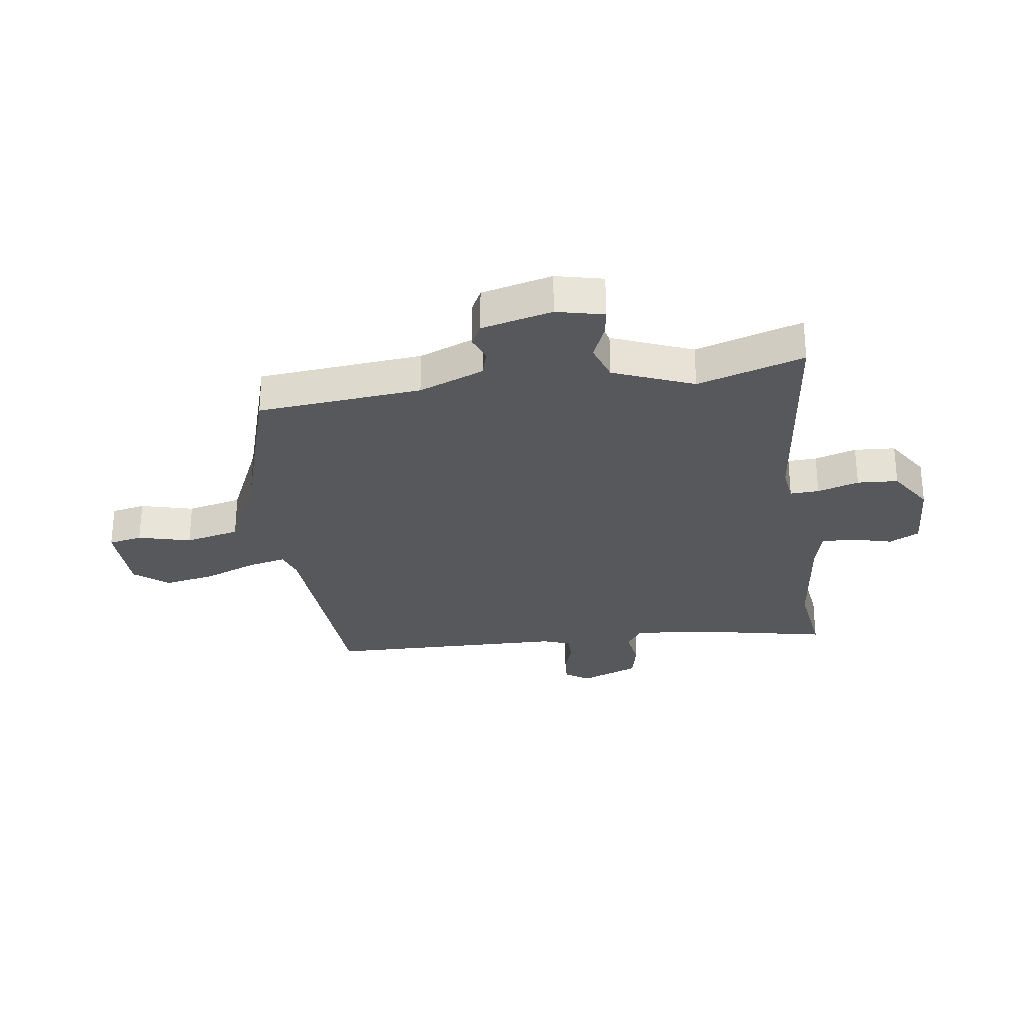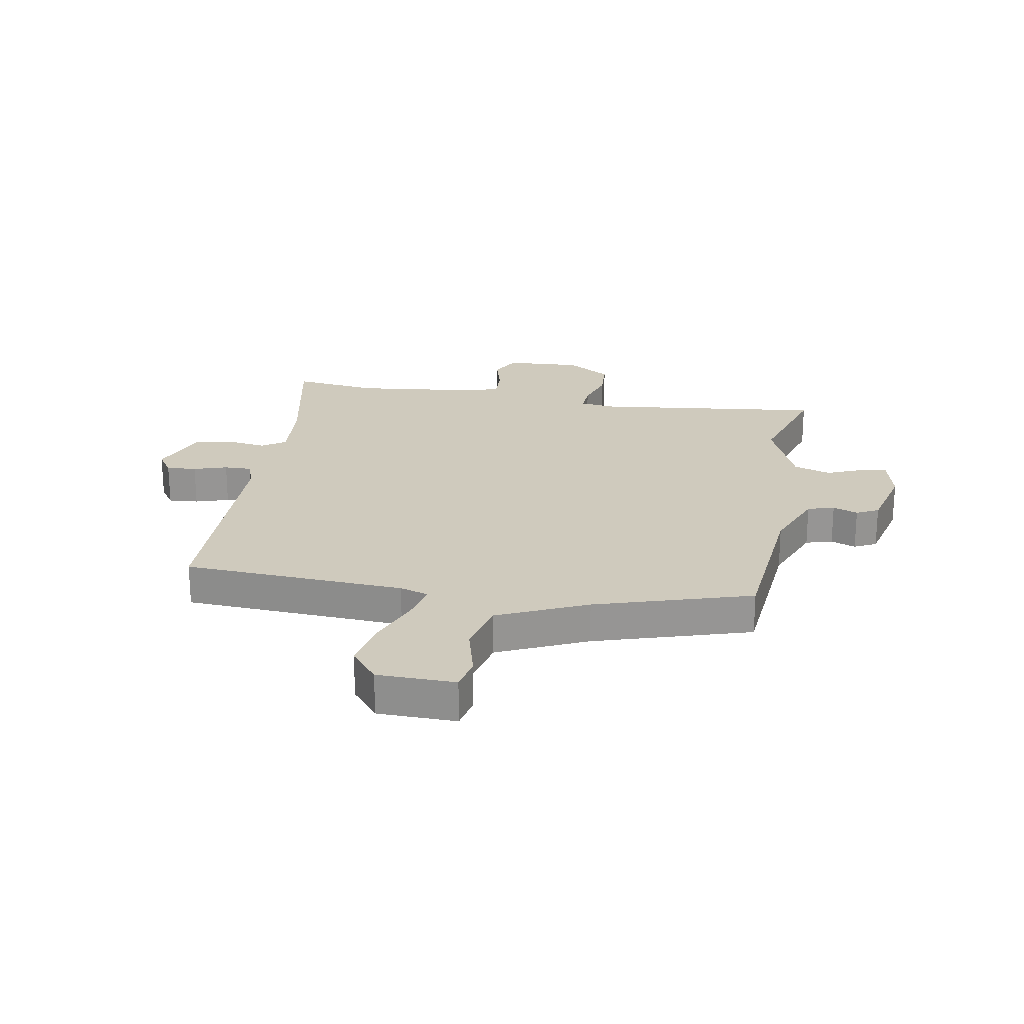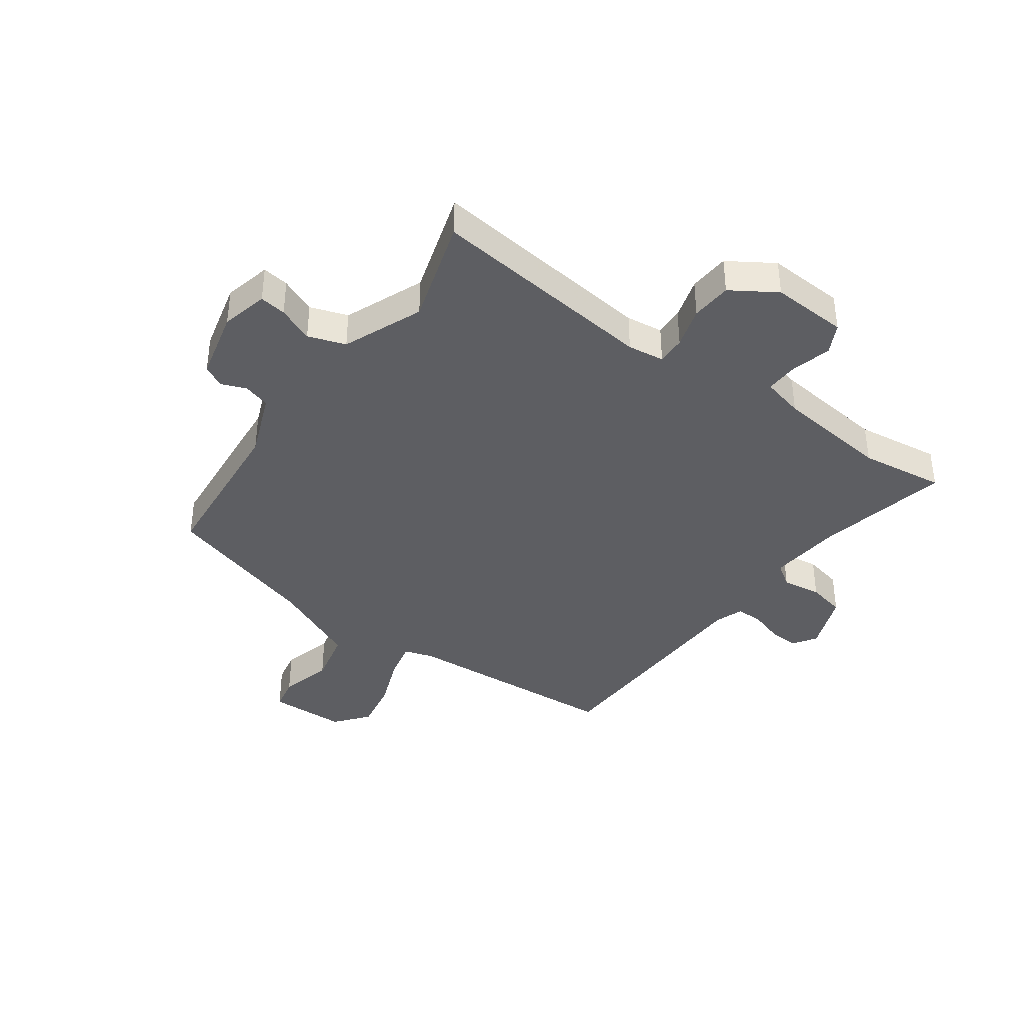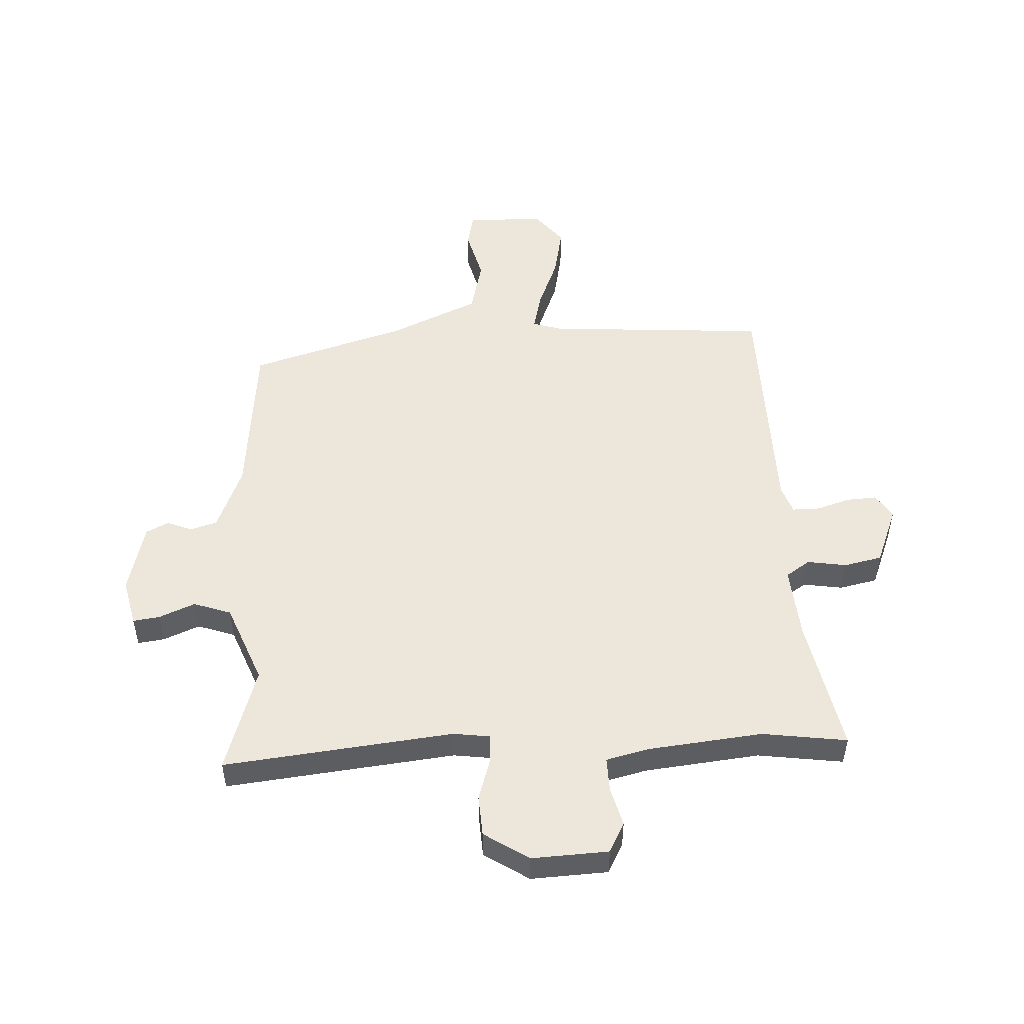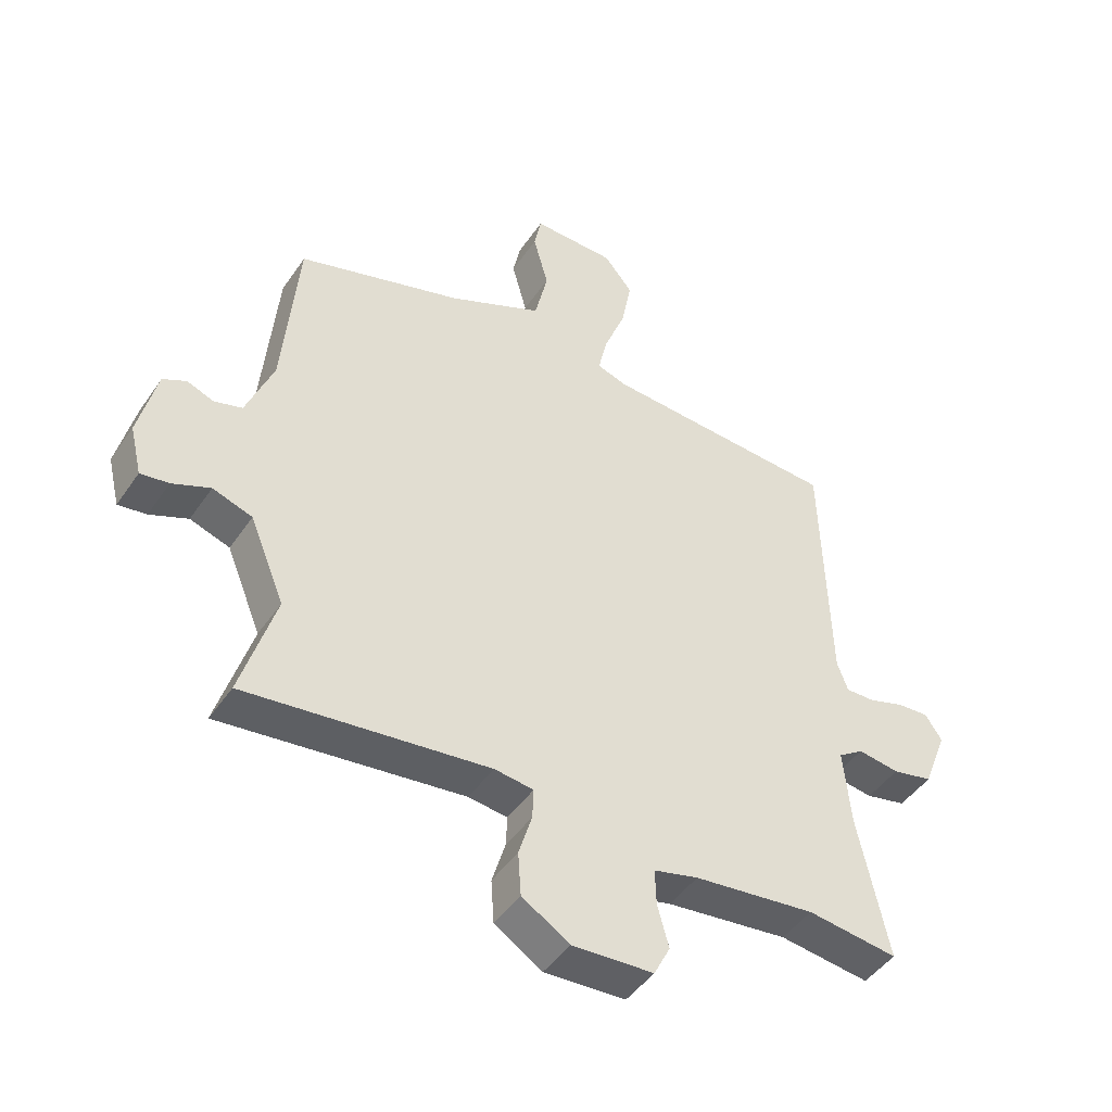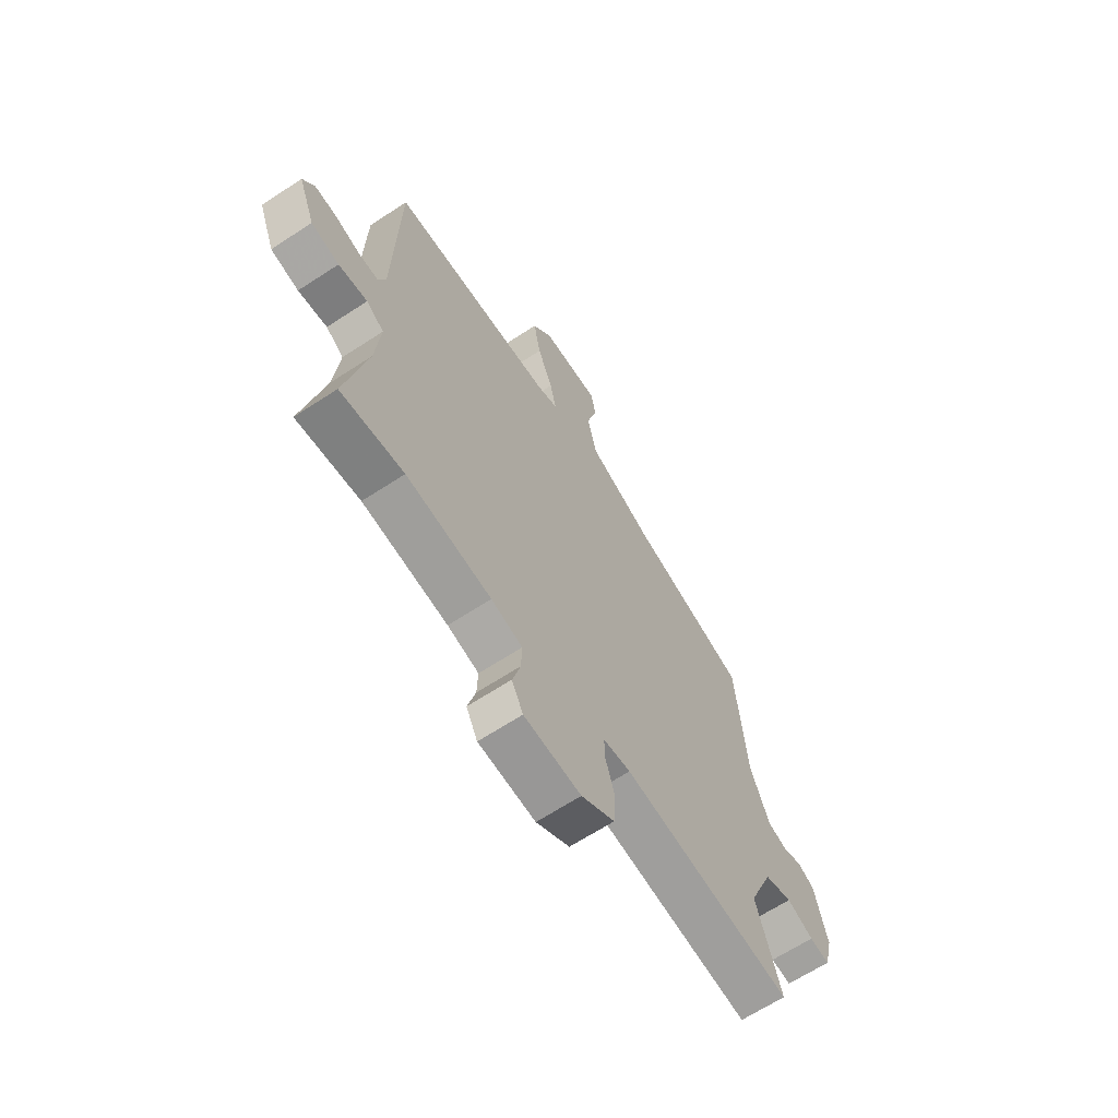
<metadata>
{"format":"obj","ext":"obj","renderer":"f3d","projection":"perspective","resolution":1024,"background":"white","views":[{"elev":-28.5,"azim":98.4,"up":"+Y"},{"elev":22.9,"azim":10.2,"up":"+Y"},{"elev":-38.8,"azim":144.5,"up":"+Y"},{"elev":51.0,"azim":177.8,"up":"+Y"},{"elev":-46.1,"azim":147.6,"up":"+Z"},{"elev":-65.7,"azim":-56.7,"up":"+Z"}]}
</metadata>
<code>
v 0.504 0.07 0.431
v 0.529 0.07 0.141
v 0.574 0.07 0.026
v 0.621 0.07 0.012
v 0.665 0.07 0.029
v 0.704 0.07 0.009
v 0.734 0.07 -0.116
v 0.714 0.07 -0.199
v 0.667 0.07 -0.192
v 0.604 0.07 -0.165
v 0.538 0.07 -0.187
v 0.48 0.07 -0.328
v 0.537 0.07 -0.516
v 0.134 0.07 -0.467
v 0.069 0.07 -0.475
v 0.071 0.07 -0.526
v 0.093 0.07 -0.599
v 0.088 0.07 -0.671
v 0.009 0.07 -0.721
v -0.126 0.07 -0.713
v -0.153 0.07 -0.66
v -0.134 0.07 -0.59
v -0.132 0.07 -0.531
v -0.206 0.07 -0.512
v -0.408 0.07 -0.488
v -0.558 0.07 -0.507
v -0.508 0.07 -0.269
v -0.496 0.07 -0.14
v -0.538 0.07 -0.111
v -0.607 0.07 -0.121
v -0.674 0.07 -0.106
v -0.714 0.07 -0.002
v -0.686 0.07 0.04
v -0.633 0.07 0.036
v -0.574 0.07 0.017
v -0.526 0.07 0.016
v -0.508 0.07 0.065
v -0.497 0.07 0.488
v -0.105 0.07 0.51
v -0.054 0.07 0.526
v -0.069 0.07 0.594
v -0.105 0.07 0.687
v -0.122 0.07 0.778
v -0.074 0.07 0.837
v 0.064 0.07 0.839
v 0.076 0.07 0.779
v 0.051 0.07 0.686
v 0.073 0.07 0.589
v 0.229 0.07 0.517
v 0.504 0 0.431
v 0.529 0 0.141
v 0.574 0 0.026
v 0.621 0 0.012
v 0.665 0 0.029
v 0.704 0 0.009
v 0.734 0 -0.116
v 0.714 0 -0.199
v 0.667 0 -0.192
v 0.604 0 -0.165
v 0.538 0 -0.187
v 0.48 0 -0.328
v 0.537 0 -0.516
v 0.134 0 -0.467
v 0.069 0 -0.475
v 0.071 0 -0.526
v 0.093 0 -0.599
v 0.088 0 -0.671
v 0.009 0 -0.721
v -0.126 0 -0.713
v -0.153 0 -0.66
v -0.134 0 -0.59
v -0.132 0 -0.531
v -0.206 0 -0.512
v -0.408 0 -0.488
v -0.558 0 -0.507
v -0.508 0 -0.269
v -0.496 0 -0.14
v -0.538 0 -0.111
v -0.607 0 -0.121
v -0.674 0 -0.106
v -0.714 0 -0.002
v -0.686 0 0.04
v -0.633 0 0.036
v -0.574 0 0.017
v -0.526 0 0.016
v -0.508 0 0.065
v -0.497 0 0.488
v -0.105 0 0.51
v -0.054 0 0.526
v -0.069 0 0.594
v -0.105 0 0.687
v -0.122 0 0.778
v -0.074 0 0.837
v 0.064 0 0.839
v 0.076 0 0.779
v 0.051 0 0.686
v 0.073 0 0.589
v 0.229 0 0.517
f 45 46 47
f 44 45 47
f 43 44 47
f 42 43 47
f 41 42 47
f 40 41 47 48
f 37 38 39
f 36 37 39 40
f 33 34 35
f 32 33 35
f 31 32 35
f 30 31 35
f 29 30 35
f 28 29 35 36
f 25 26 27
f 24 25 27 28
f 40 48 49
f 36 40 49
f 28 36 49
f 24 28 49
f 23 24 49
f 20 21 22
f 19 20 22
f 18 19 22
f 17 18 22
f 16 17 22
f 12 13 14
f 11 12 14 15
f 8 9 10
f 7 8 10
f 6 7 10
f 5 6 10
f 4 5 10
f 3 4 10 11
f 2 3 11 15
f 49 1 2 15
f 15 16 22 23
f 15 23 49
f 96 95 94
f 96 94 93
f 96 93 92
f 96 92 91
f 96 91 90
f 97 96 90 89
f 88 87 86
f 89 88 86 85
f 84 83 82
f 84 82 81
f 84 81 80
f 84 80 79
f 84 79 78
f 85 84 78 77
f 76 75 74
f 77 76 74 73
f 98 97 89
f 98 89 85
f 98 85 77
f 98 77 73
f 98 73 72
f 71 70 69
f 71 69 68
f 71 68 67
f 71 67 66
f 71 66 65
f 63 62 61
f 64 63 61 60
f 59 58 57
f 59 57 56
f 59 56 55
f 59 55 54
f 59 54 53
f 60 59 53 52
f 64 60 52 51
f 64 51 50 98
f 72 71 65 64
f 98 72 64
f 1 50 51 2
f 2 51 52 3
f 3 52 53 4
f 4 53 54 5
f 5 54 55 6
f 6 55 56 7
f 7 56 57 8
f 8 57 58 9
f 9 58 59 10
f 10 59 60 11
f 11 60 61 12
f 12 61 62 13
f 13 62 63 14
f 14 63 64 15
f 15 64 65 16
f 16 65 66 17
f 17 66 67 18
f 18 67 68 19
f 19 68 69 20
f 20 69 70 21
f 21 70 71 22
f 22 71 72 23
f 23 72 73 24
f 24 73 74 25
f 25 74 75 26
f 26 75 76 27
f 27 76 77 28
f 28 77 78 29
f 29 78 79 30
f 30 79 80 31
f 31 80 81 32
f 32 81 82 33
f 33 82 83 34
f 34 83 84 35
f 35 84 85 36
f 36 85 86 37
f 37 86 87 38
f 38 87 88 39
f 39 88 89 40
f 40 89 90 41
f 41 90 91 42
f 42 91 92 43
f 43 92 93 44
f 44 93 94 45
f 45 94 95 46
f 46 95 96 47
f 47 96 97 48
f 48 97 98 49
f 49 98 50 1

</code>
